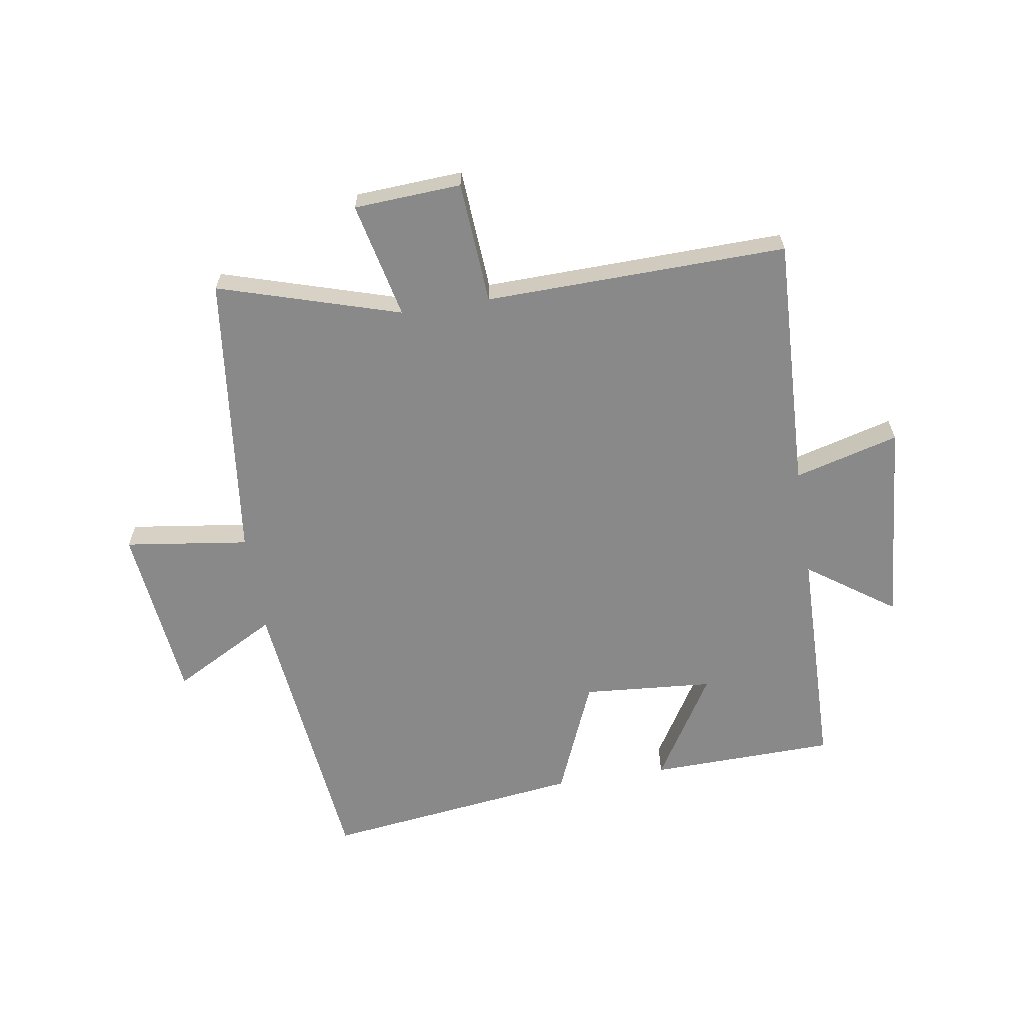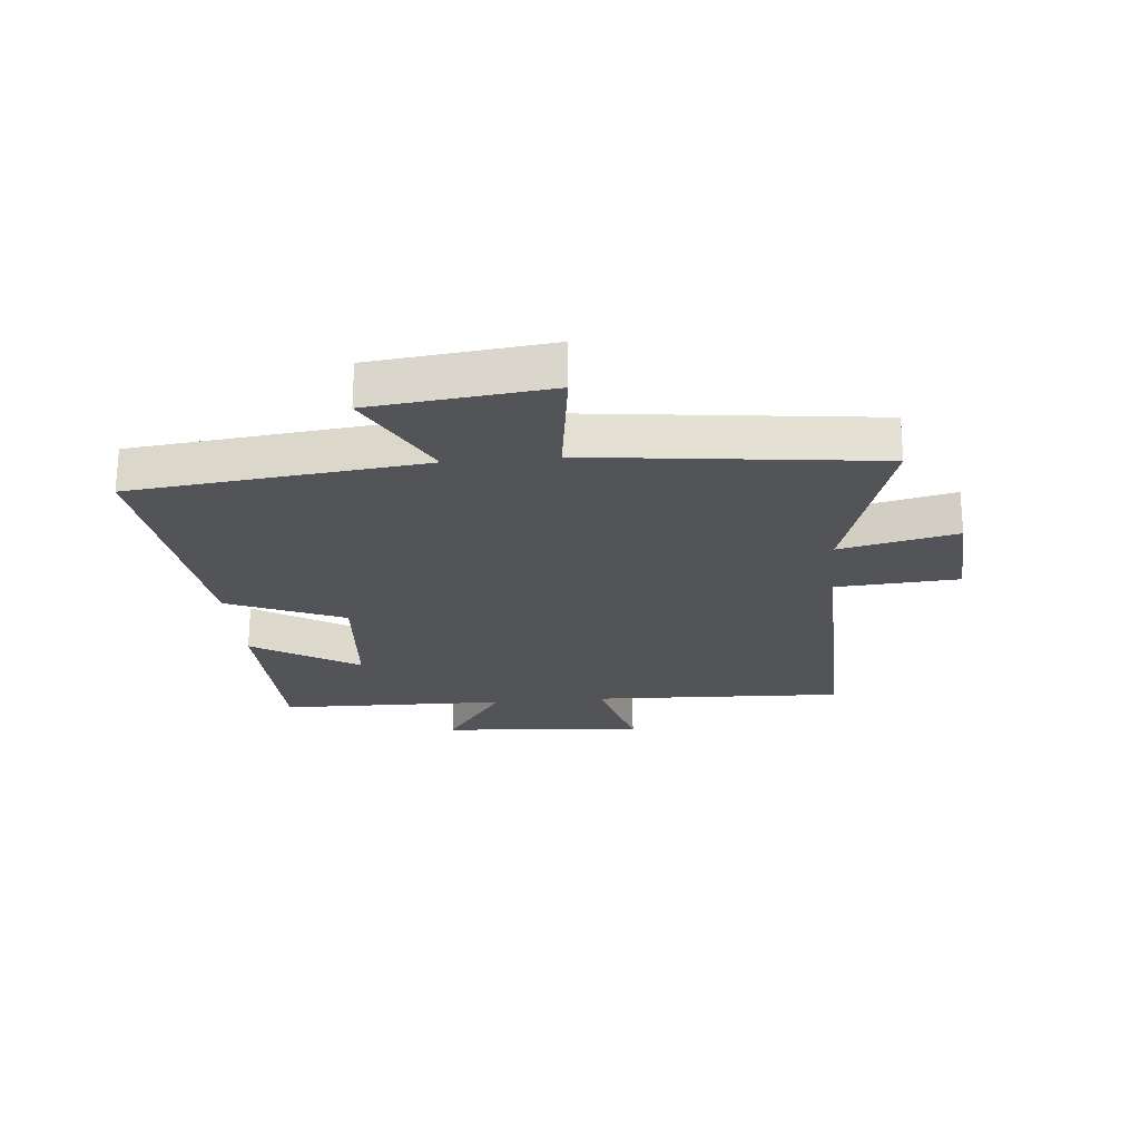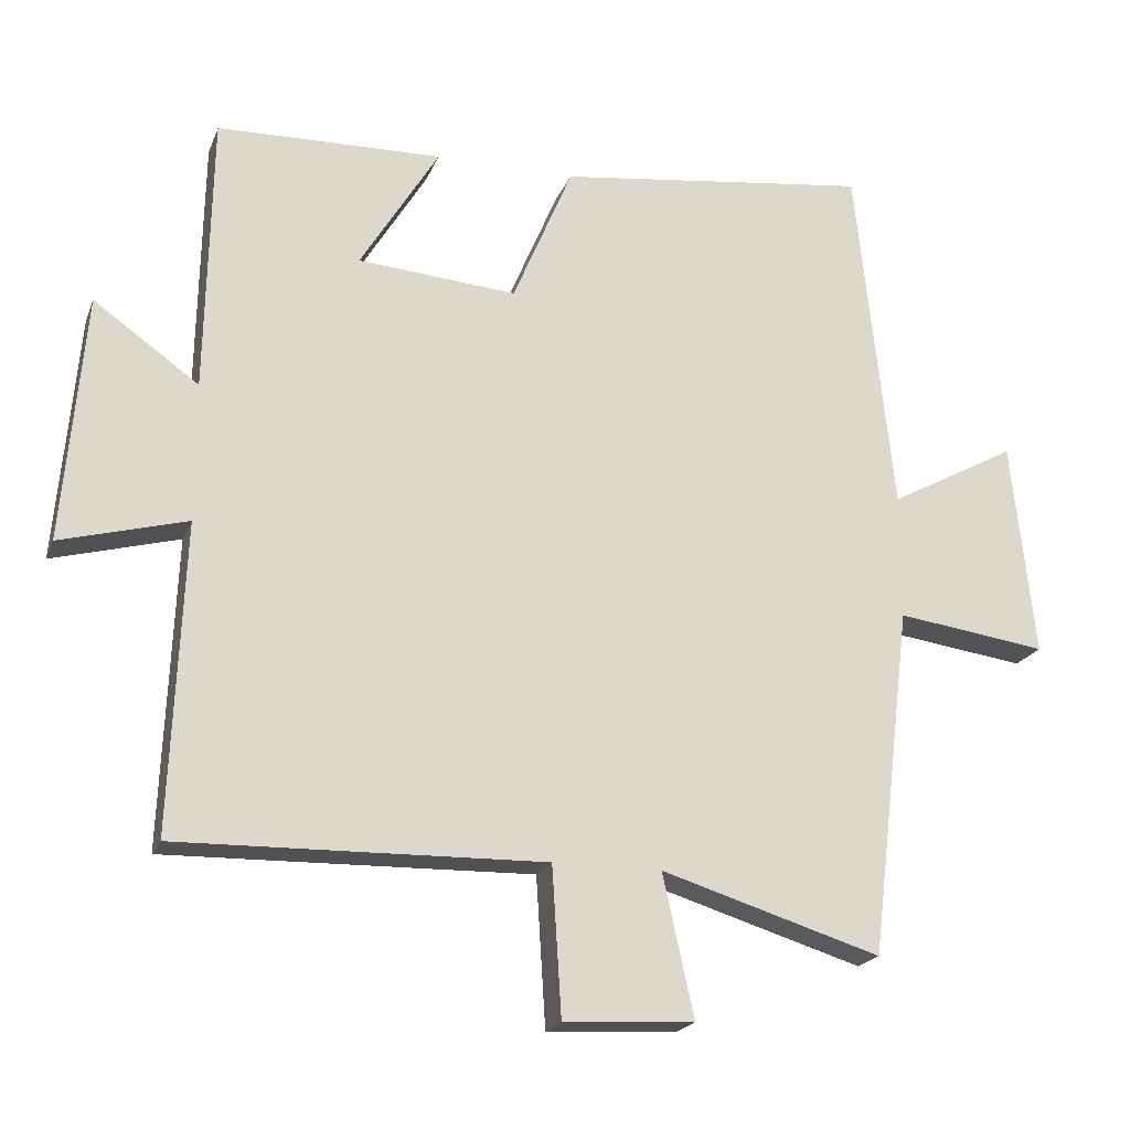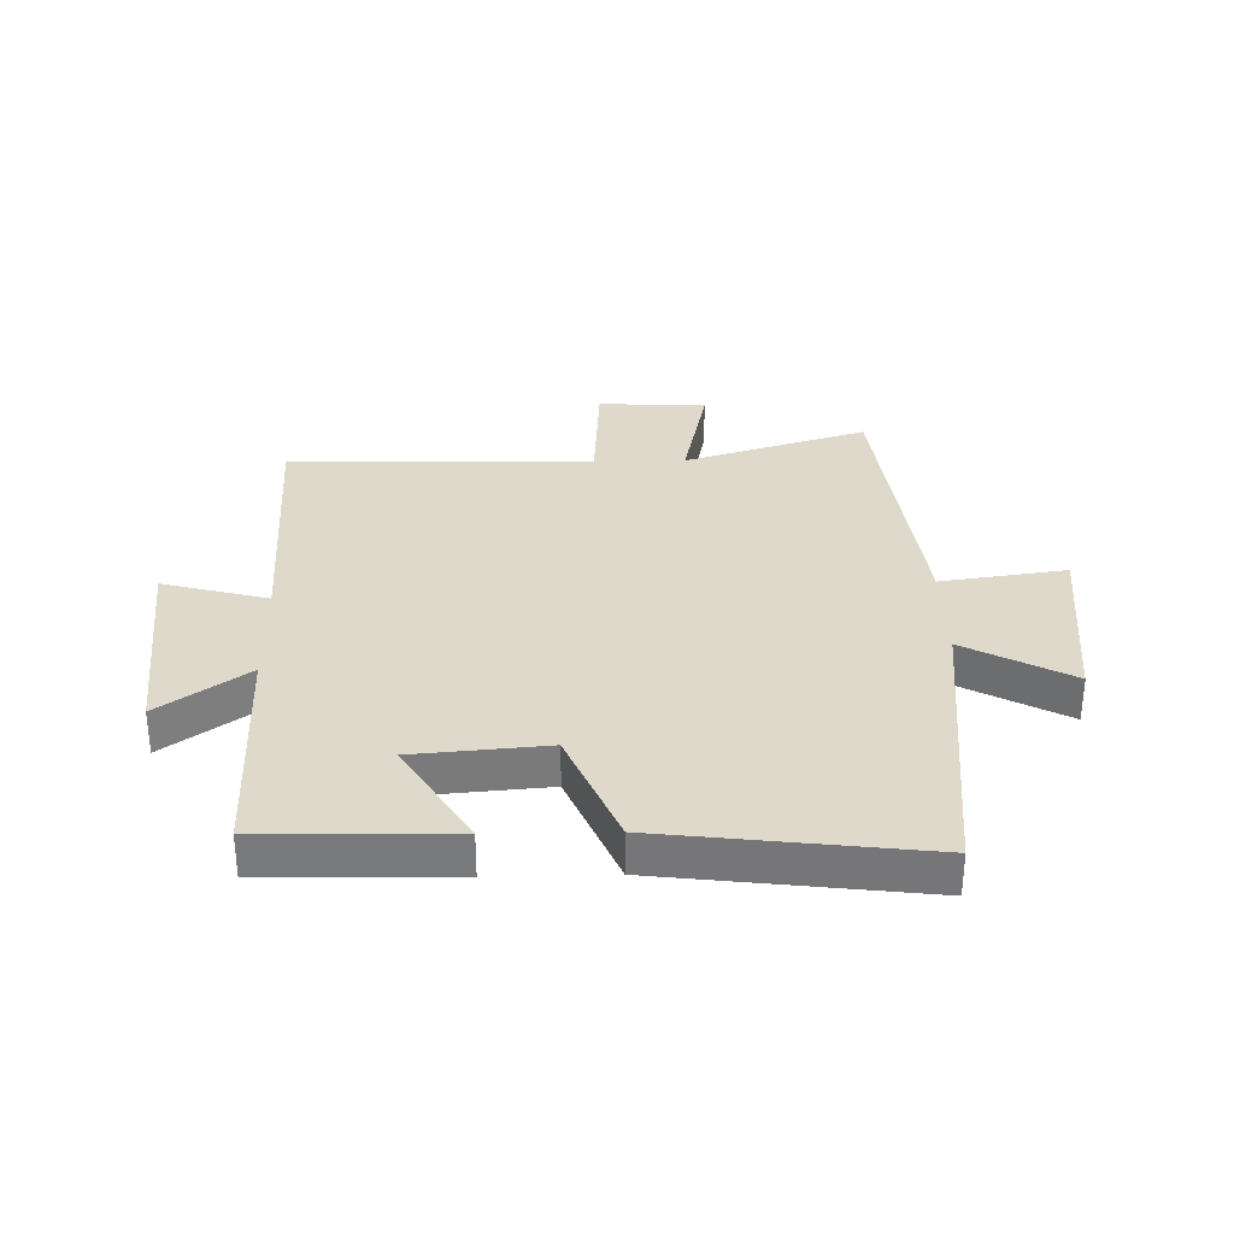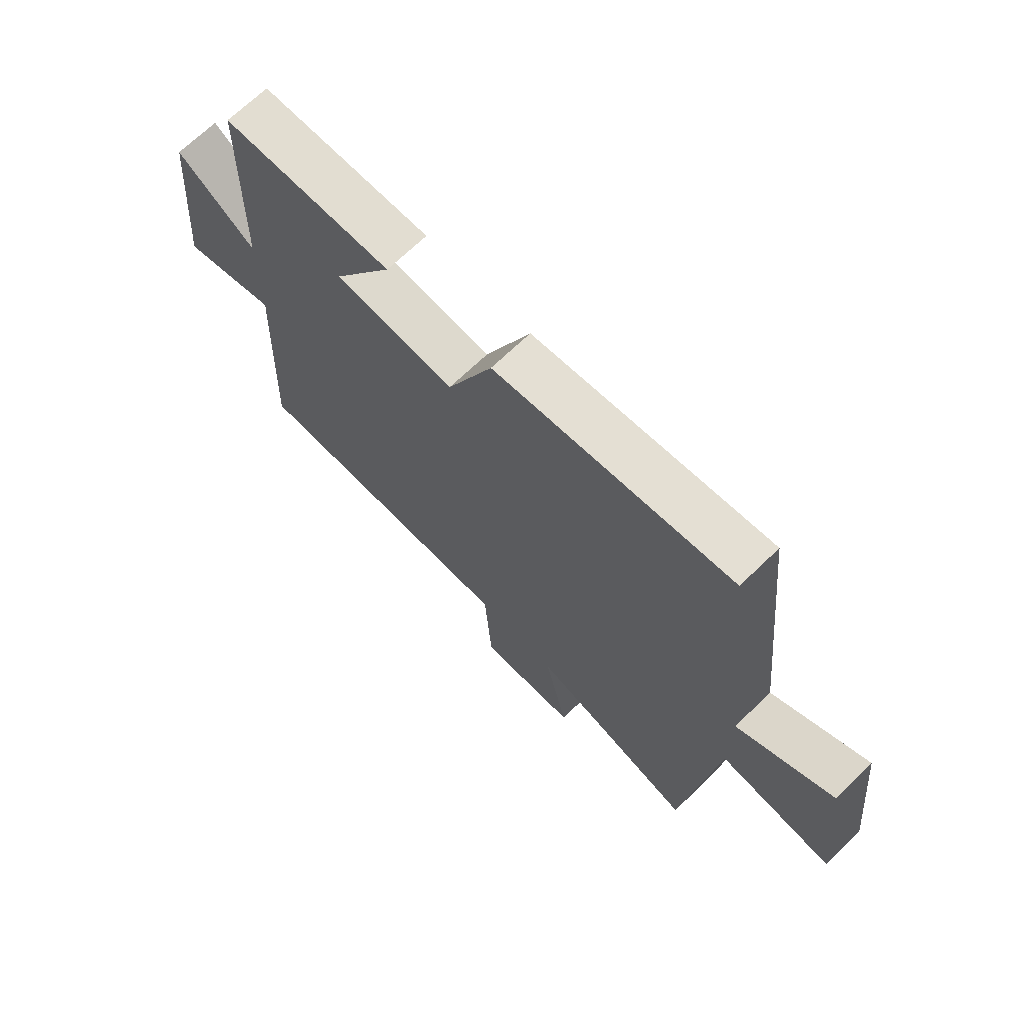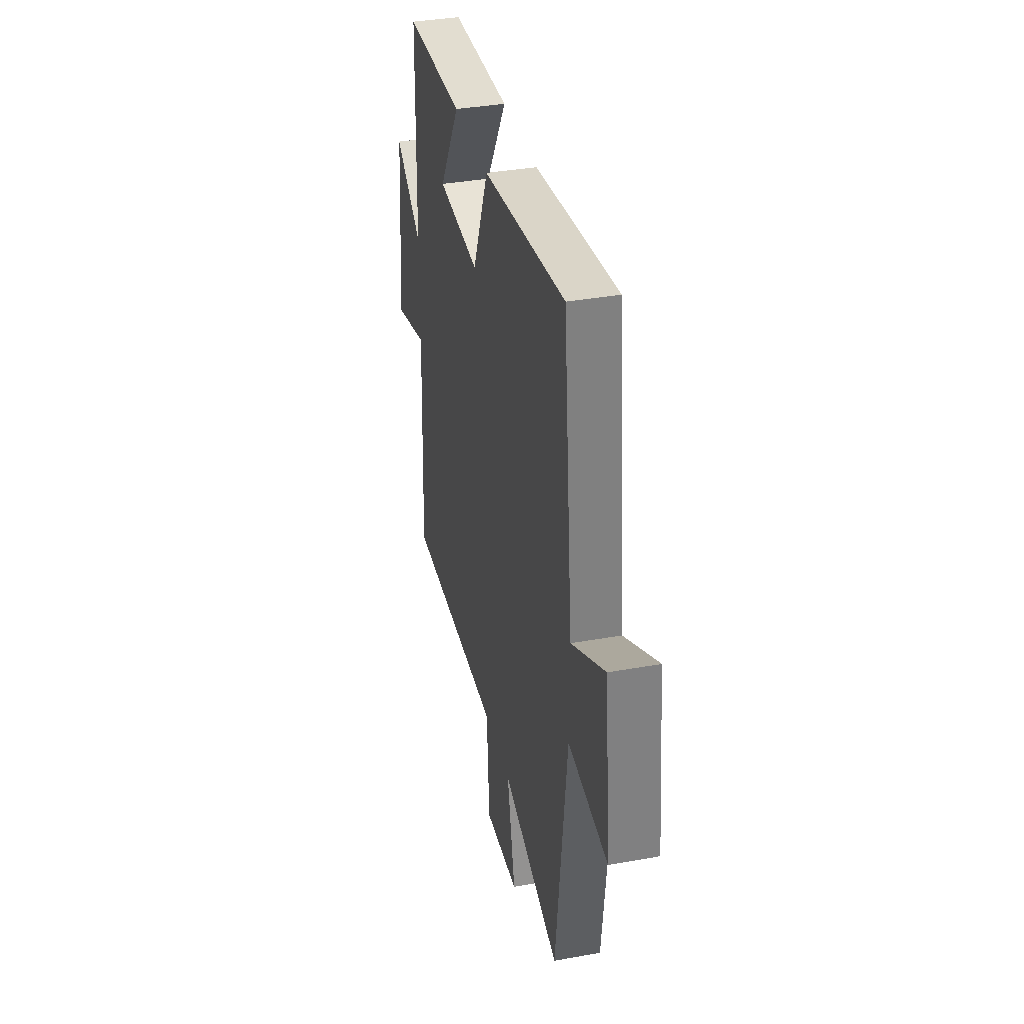
<metadata>
{"format":"obj","ext":"obj","renderer":"f3d","projection":"perspective","resolution":1024,"background":"white","views":[{"elev":-63.1,"azim":-170.8,"up":"+Y"},{"elev":-23.4,"azim":95.4,"up":"+Y"},{"elev":-20.1,"azim":-17.4,"up":"+Z"},{"elev":32.3,"azim":-1.3,"up":"+Y"},{"elev":69.2,"azim":46.0,"up":"+Z"},{"elev":36.4,"azim":76.8,"up":"+Z"}]}
</metadata>
<code>
v 0.442 0.07 -0.594
v 0.138 0.07 -0.5
v 0.181 0.07 -0.696
v 0.001 0.07 -0.706
v -0.012 0.07 -0.5
v -0.518 0.07 -0.51
v -0.5 0.07 -0.084
v -0.675 0.07 -0.131
v -0.645 0.07 0.211
v -0.5 0.07 0.108
v -0.492 0.07 0.493
v -0.18 0.07 0.5
v -0.289 0.07 0.322
v -0.069 0.07 0.304
v 0.014 0.07 0.5
v 0.448 0.07 0.554
v 0.5 0.07 0.064
v 0.676 0.07 0.159
v 0.708 0.07 -0.139
v 0.5 0.07 -0.11
v 0.442 0 -0.594
v 0.138 0 -0.5
v 0.181 0 -0.696
v 0.001 0 -0.706
v -0.012 0 -0.5
v -0.518 0 -0.51
v -0.5 0 -0.084
v -0.675 0 -0.131
v -0.645 0 0.211
v -0.5 0 0.108
v -0.492 0 0.493
v -0.18 0 0.5
v -0.289 0 0.322
v -0.069 0 0.304
v 0.014 0 0.5
v 0.448 0 0.554
v 0.5 0 0.064
v 0.676 0 0.159
v 0.708 0 -0.139
v 0.5 0 -0.11
f 17 18 19 20
f 20 1 2
f 17 20 2
f 16 17 2
f 15 16 2
f 14 15 2
f 13 14 2 3
f 10 11 12 13
f 10 13 3
f 7 8 9 10
f 5 6 7
f 5 7 10
f 3 4 5
f 3 5 10
f 40 39 38 37
f 22 21 40
f 22 40 37
f 22 37 36
f 22 36 35
f 22 35 34
f 23 22 34 33
f 33 32 31 30
f 23 33 30
f 30 29 28 27
f 27 26 25
f 30 27 25
f 25 24 23
f 30 25 23
f 1 21 22 2
f 2 22 23 3
f 3 23 24 4
f 4 24 25 5
f 5 25 26 6
f 6 26 27 7
f 7 27 28 8
f 8 28 29 9
f 9 29 30 10
f 10 30 31 11
f 11 31 32 12
f 12 32 33 13
f 13 33 34 14
f 14 34 35 15
f 15 35 36 16
f 16 36 37 17
f 17 37 38 18
f 18 38 39 19
f 19 39 40 20
f 20 40 21 1

</code>
